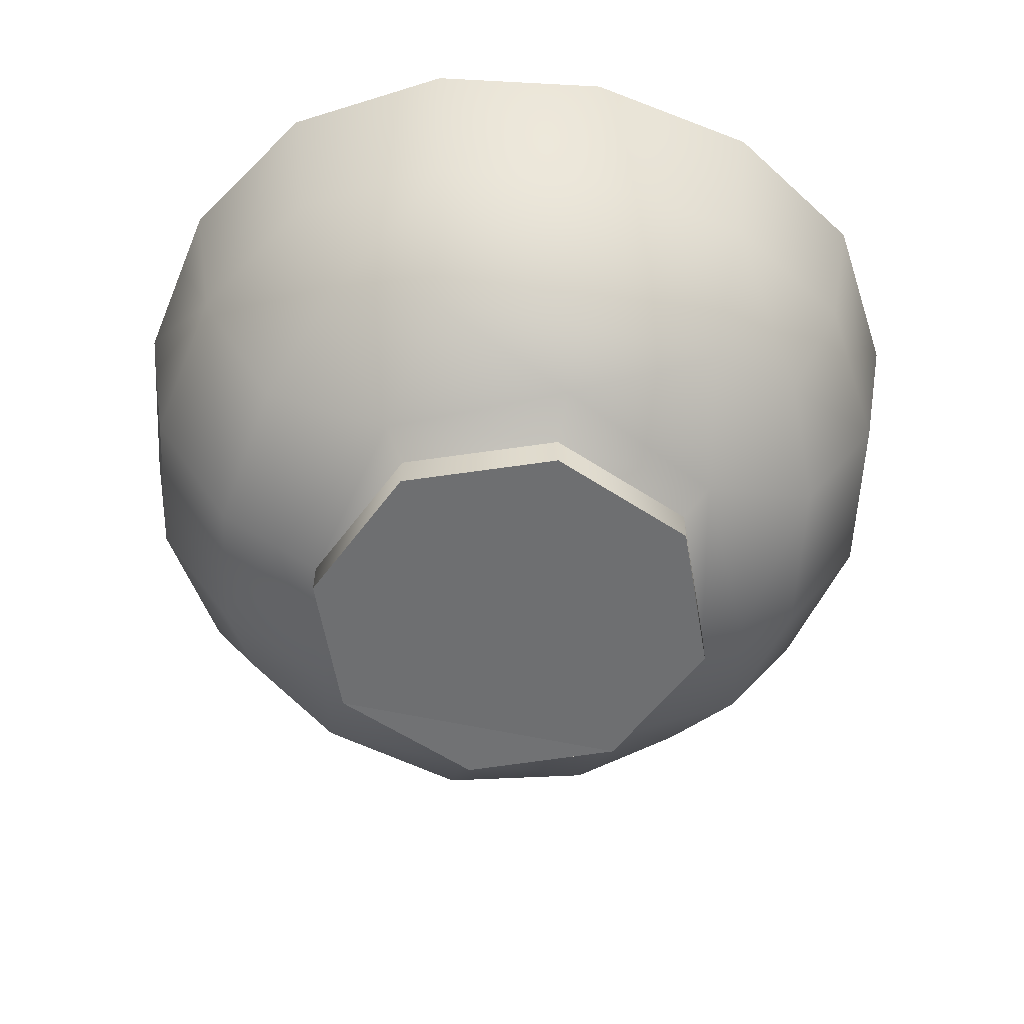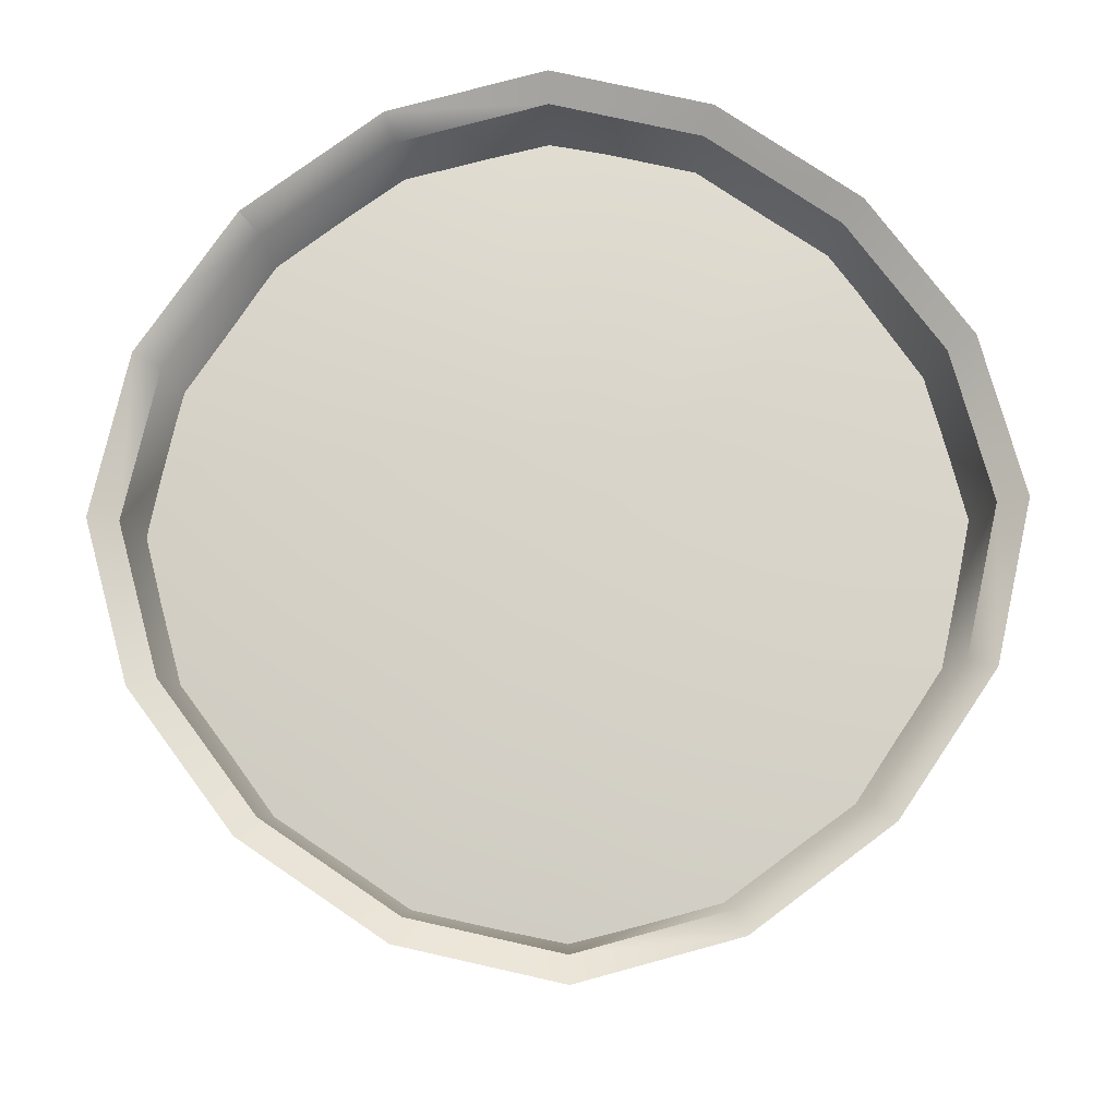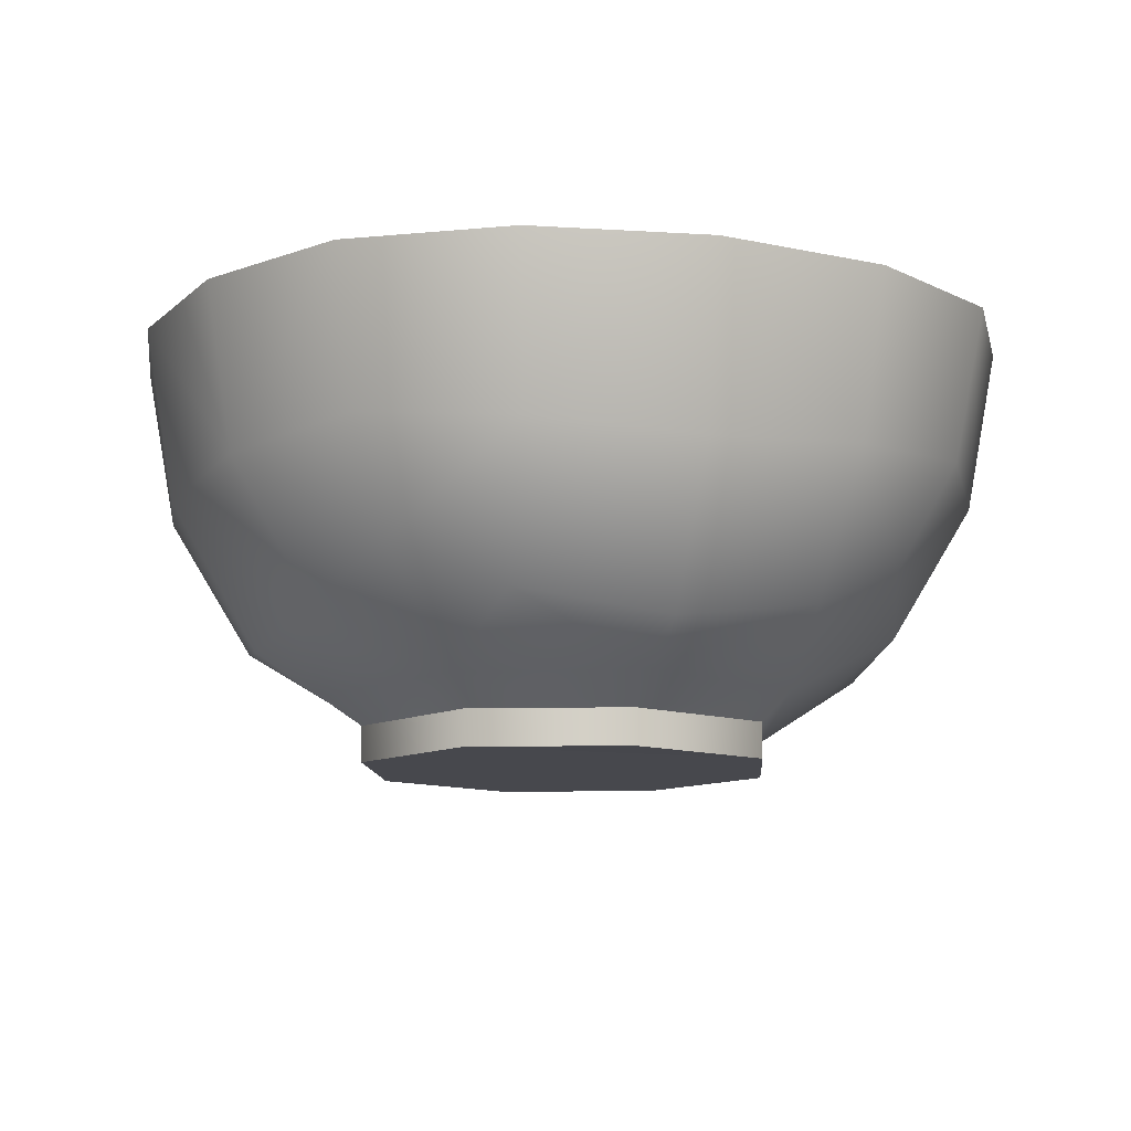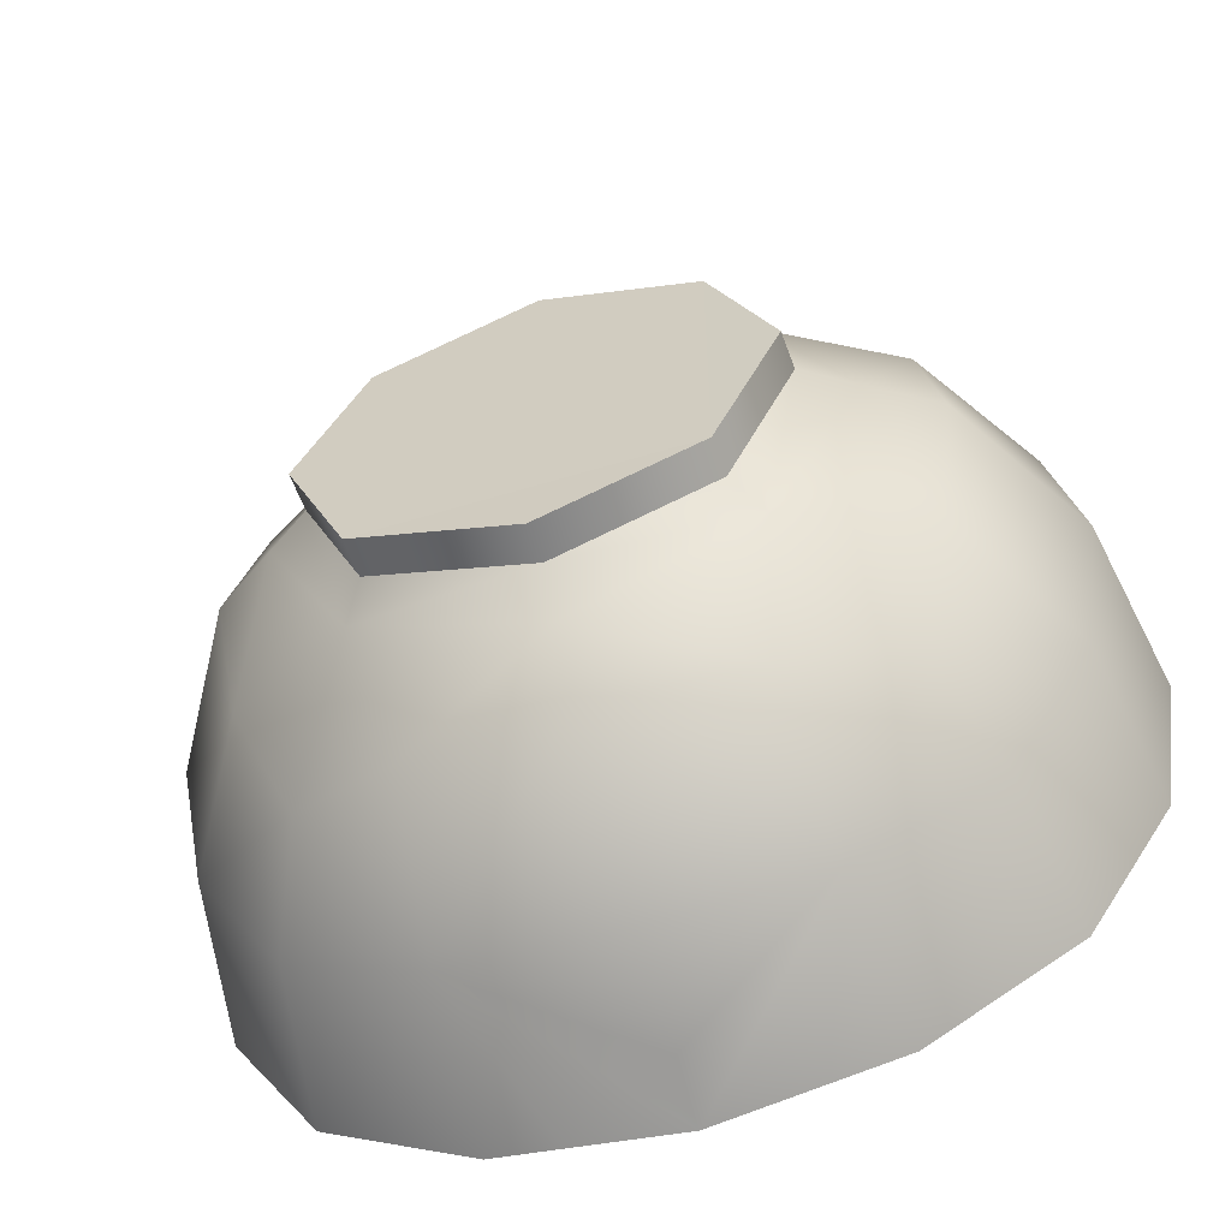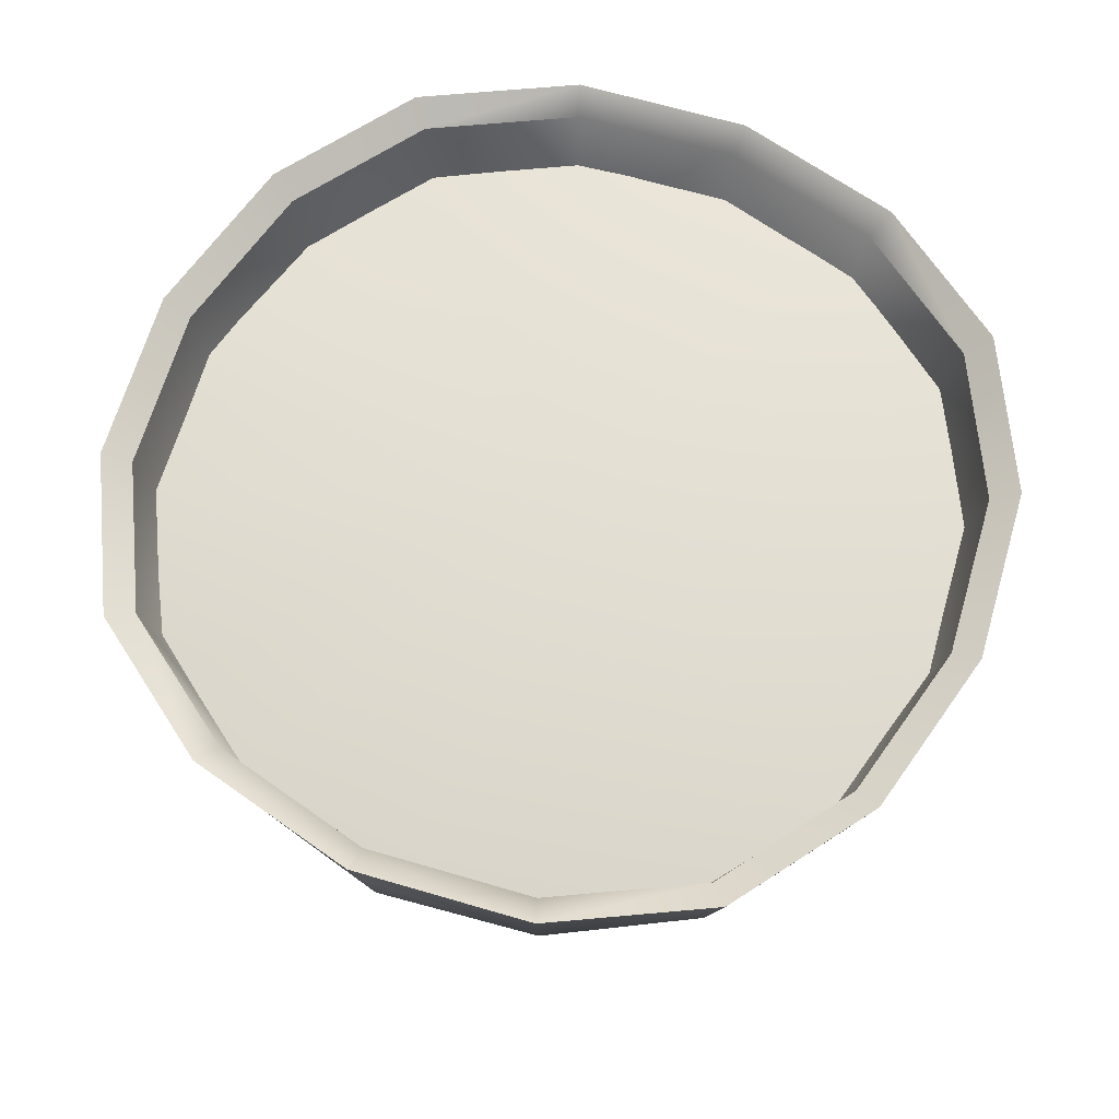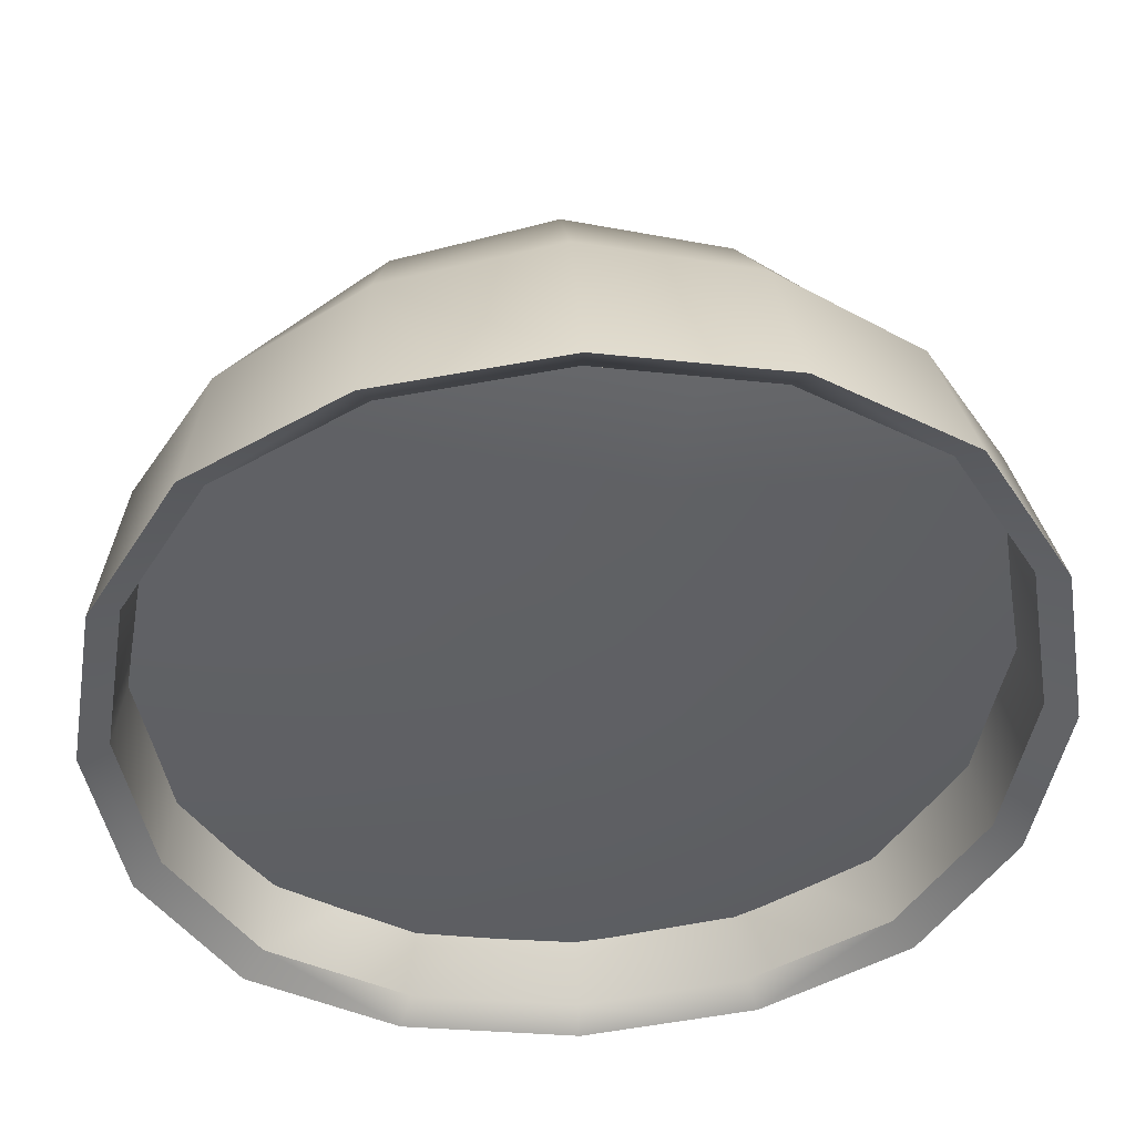
<metadata>
{"format":"obj","ext":"obj","renderer":"f3d","projection":"perspective","resolution":1024,"background":"white","views":[{"elev":-54.7,"azim":77.2,"up":"+Z"},{"elev":76.5,"azim":133.7,"up":"+Z"},{"elev":-11.6,"azim":-108.1,"up":"+Z"},{"elev":-60.7,"azim":-162.5,"up":"+Y"},{"elev":66.9,"azim":25.9,"up":"+Z"},{"elev":44.5,"azim":-3.3,"up":"+Y"}]}
</metadata>
<code>
g Stew:2
v 3.581 -3.581 -0.6098
v 2.504 -2.449 -2.106
v 4.212 -2.124 -1.241
v 0.02042 -3.657 -2.106
v 2.504 -2.449 -2.106
v 2.124 -4.212 -1.241
v 7.369e-07 -4.523 -1.552
v 3.668 -0.009329 -2.106
v 4.523 7.369e-07 -1.552
v -4.212 -2.124 -1.241
v -2.396 -2.497 -2.106
v -3.581 -3.581 -0.6098
v -3.627 -0.009132 -2.106
v -4.523 -7.369e-07 -1.552
v -2.124 -4.212 -1.241
v -2.396 -2.497 -2.106
v -2.124 4.212 -1.241
v -2.42 2.427 -2.106
v -3.581 3.581 -0.6098
v 0.02039 3.638 -2.106
v -7.369e-07 4.523 -1.552
v -4.212 2.124 -1.241
v -2.42 2.427 -2.106
v 3.581 3.581 -0.6098
v 4.212 2.124 -1.241
v 2.485 2.433 -2.106
v 2.124 4.212 -1.241
v 2.485 2.433 -2.106
v 5.371 -2.295 0.6761
v 4.212 -4.212 0.847
v 5.762 9.388e-07 0.5052
v 6.177 1.006e-06 2.971
v 5.762 -2.466 2.971
v 4.523 -4.523 2.971
v 4.212 4.212 0.847
v 5.371 2.295 0.6761
v 4.523 4.523 2.971
v 5.762 2.466 2.971
v 2.295 5.371 0.6761
v -9.388e-07 5.762 0.5052
v 2.466 5.762 2.971
v -4.212 4.212 0.847
v -2.295 5.371 0.6761
v -4.523 4.523 2.971
v -2.466 5.762 2.971
v -3.581 3.581 -0.6098
v -5.371 2.295 0.6761
v -4.212 4.212 0.847
v -5.762 -9.388e-07 0.5052
v -6.177 -1.006e-06 2.971
v -5.762 2.466 2.971
v -4.523 4.523 2.971
v -4.212 -4.212 0.847
v -5.371 -2.295 0.6761
v -4.523 -4.523 2.971
v -5.762 -2.466 2.971
v -2.295 -5.371 0.6761
v 9.388e-07 -5.762 0.5052
v -2.466 -5.762 2.971
v 3.581 -3.581 -0.6098
v 4.212 -4.212 0.847
v 2.295 -5.371 0.6761
v 4.523 -4.523 2.971
v 2.466 -5.762 2.971
v 3.229 -3.229 -0.9159
v 3.945 -3.945 0.8435
v 5.031 -2.15 0.6834
v 3.945 -1.989 -1.112
v 4.236 6.902e-07 -1.403
v 5.397 8.792e-07 0.5233
v 5.785 9.426e-07 2.728
v 5.397 -2.31 2.728
v 4.236 -4.236 2.728
v 3.229 3.229 -0.9159
v 3.945 1.989 -1.112
v 5.031 2.15 0.6834
v 3.945 3.945 0.8435
v 4.236 4.236 2.728
v 5.397 2.31 2.728
v 2.15 5.031 0.6834
v 0.6631 2.727 -1.786
v -8.792e-07 5.397 0.5233
v 2.31 5.397 2.728
v 2.466 5.762 2.971
v -1.006e-06 6.177 2.971
v -9.426e-07 5.785 2.728
v 2.31 5.397 2.728
v -3.229 3.229 -0.9159
v -1.989 3.945 -1.112
v -2.15 5.031 0.6834
v -3.945 3.945 0.8435
v -4.236 4.236 2.728
v -2.31 5.397 2.728
v -3.229 3.229 -0.9159
v -3.945 3.945 0.8435
v -5.031 2.15 0.6834
v -3.945 1.989 -1.112
v -4.236 -6.902e-07 -1.403
v -5.397 -8.792e-07 0.5233
v -5.785 -9.426e-07 2.728
v -5.397 2.31 2.728
v -4.236 4.236 2.728
v -3.229 -3.229 -0.9159
v -3.945 -1.989 -1.112
v -5.031 -2.15 0.6834
v -3.945 -3.945 0.8435
v -4.236 -4.236 2.728
v -5.397 -2.31 2.728
v -2.15 -5.031 0.6834
v -1.989 -3.945 -1.112
v 6.902e-07 -4.236 -1.403
v 8.792e-07 -5.397 0.5233
v -2.31 -5.397 2.728
v -2.466 -5.762 2.971
v -1.478 -5.929 2.971
v 9.426e-07 -5.785 2.728
v 1.006e-06 -6.177 2.971
v 3.229 -3.229 -0.9159
v 1.989 -3.945 -1.112
v 2.15 -5.031 0.6834
v 3.945 -3.945 0.8435
v 4.236 -4.236 2.728
v 2.31 -5.397 2.728
v -1.989 3.945 -1.112
v -3.229 3.229 -0.9159
v 0.6631 2.727 -1.786
v -1.989 -3.945 -1.112
v 6.902e-07 -4.236 -1.403
v 1.989 -3.945 -1.112
v 3.229 -3.229 -0.9159
v 3.945 -1.989 -1.112
v -4.236 -6.902e-07 -1.403
v -3.945 -1.989 -1.112
v -3.945 1.989 -1.112
v 3.945 1.989 -1.112
v 3.229 3.229 -0.9159
v 2.466 -5.762 2.971
v 4.523 -4.523 2.971
v 4.236 -4.236 2.728
v 2.31 -5.397 2.728
v 5.762 -2.466 2.971
v 5.397 -2.31 2.728
v 6.177 1.006e-06 2.971
v 5.785 9.426e-07 2.728
v 5.762 2.466 2.971
v 5.397 2.31 2.728
v 4.236 4.236 2.728
v 4.523 4.523 2.971
v -1.447 5.934 2.971
v -2.466 5.762 2.971
v -2.31 5.397 2.728
v -9.426e-07 5.785 2.728
v -1.006e-06 6.177 2.971
v -4.523 4.523 2.971
v -4.236 4.236 2.728
v -5.762 2.466 2.971
v -5.397 2.31 2.728
v -6.177 -1.006e-06 2.971
v -5.785 -9.426e-07 2.728
v -5.762 -2.466 2.971
v -5.397 -2.31 2.728
v -4.523 -4.523 2.971
v -4.236 -4.236 2.728
v 1.528 -5.92 2.971
v 9.426e-07 -5.785 2.728
v 1.006e-06 -6.177 2.971
v -2.466 -5.762 2.971
v -2.31 -5.397 2.728
v -1.447 5.934 2.971
v -1.006e-06 6.177 2.971
v -1.478 -5.929 2.971
v 1.006e-06 -6.177 2.971
v 9.815e-07 -6.024 2.064
v 1.528 -5.92 2.971
v -3.229 -3.229 -0.9159
v 4.236 6.902e-07 -1.403
v 0.03524 -3.028 -2.508
v 2.208 -2.131 -2.5
v 2.208 -2.131 -2.5
v 3.058 -0.01599 -2.501
v -2.953 -0.01599 -2.522
v -2.055 -2.196 -2.503
v -2.055 -2.196 -2.503
v 0.03524 2.994 -2.509
v -2.083 2.093 -2.511
v -2.083 2.093 -2.511
v 2.179 2.107 -2.504
v 2.179 2.107 -2.504
v -9.426e-07 5.785 2.728
v 2.202 2.099 -3.014
v 3.081 -0.02419 -3.012
v 2.232 -2.14 -3.01
v 2.232 -2.14 -3.01
v 0.05861 -3.036 -3.018
v -2.032 -2.205 -3.013
v -2.032 -2.205 -3.013
v -2.93 -0.02419 -3.032
v -2.059 2.084 -3.022
v 2.232 -2.14 -3.01
v -2.032 -2.205 -3.013
v -2.059 2.084 -3.022
v 2.202 2.099 -3.014
v 2.232 -2.14 -3.01
v -2.059 2.084 -3.022
v 0.05861 2.986 -3.019
v 2.202 2.099 -3.014
v -2.059 2.084 -3.022
v -2.083 2.093 -2.511
v 0.03524 2.994 -2.509
v 0.05861 2.986 -3.019
v -2.059 2.084 -3.022
v 2.179 2.107 -2.504
v 2.202 2.099 -3.014
v 2.179 2.107 -2.504
v 3.058 -0.01599 -2.501
v 3.081 -0.02419 -3.012
v 2.202 2.099 -3.014
v 2.208 -2.131 -2.5
v 2.232 -2.14 -3.01
v 0.03524 -3.028 -2.508
v 0.05861 -3.036 -3.018
v -2.055 -2.196 -2.503
v -2.032 -2.205 -3.013
v -2.953 -0.01599 -2.522
v -2.93 -0.02419 -3.032
f 1 2 3
f 4 5 6
f 6 7 4
f 3 2 8
f 8 9 3
f 10 11 12
f 13 11 10
f 10 14 13
f 15 16 4
f 4 7 15
f 17 18 19
f 20 18 17
f 17 21 20
f 22 23 13
f 13 14 22
f 24 25 26
f 8 26 25
f 25 9 8
f 27 28 20
f 20 21 27
f 1 3 29
f 29 30 1
f 9 31 29
f 29 3 9
f 32 33 29
f 29 31 32
f 34 30 29
f 29 33 34
f 24 35 36
f 36 25 24
f 37 38 36
f 36 35 37
f 32 31 36
f 36 38 32
f 9 25 36
f 36 31 9
f 24 27 39
f 39 35 24
f 21 40 39
f 39 27 21
f 37 35 39
f 39 41 37
f 19 42 43
f 43 17 19
f 44 45 43
f 43 42 44
f 21 17 43
f 43 40 21
f 46 22 47
f 47 48 46
f 14 49 47
f 47 22 14
f 50 51 47
f 47 49 50
f 52 48 47
f 47 51 52
f 12 53 54
f 54 10 12
f 55 56 54
f 54 53 55
f 50 49 54
f 54 56 50
f 14 10 54
f 54 49 14
f 12 15 57
f 57 53 12
f 7 58 57
f 57 15 7
f 55 53 57
f 57 59 55
f 60 61 62
f 62 6 60
f 63 64 62
f 62 61 63
f 7 6 62
f 62 58 7
f 65 66 67
f 67 68 65
f 69 68 67
f 67 70 69
f 71 70 67
f 67 72 71
f 73 72 67
f 67 66 73
f 74 75 76
f 76 77 74
f 78 77 76
f 76 79 78
f 71 79 76
f 76 70 71
f 69 70 76
f 76 75 69
f 74 77 80
f 80 81 74
f 81 80 82
f 83 84 85
f 85 86 83
f 78 87 80
f 80 77 78
f 88 89 90
f 90 91 88
f 92 91 90
f 90 93 92
f 81 82 90
f 90 89 81
f 94 95 96
f 96 97 94
f 98 97 96
f 96 99 98
f 100 99 96
f 96 101 100
f 102 101 96
f 96 95 102
f 103 104 105
f 105 106 103
f 107 106 105
f 105 108 107
f 100 108 105
f 105 99 100
f 98 99 105
f 105 104 98
f 103 106 109
f 109 110 103
f 111 110 109
f 109 112 111
f 113 114 115
f 116 113 115
f 116 115 117
f 107 113 109
f 109 106 107
f 118 119 120
f 120 121 118
f 122 121 120
f 120 123 122
f 111 112 120
f 120 119 111
f 124 125 126
f 127 128 126
f 126 128 129
f 130 131 126
f 126 132 133
f 125 134 126
f 126 135 136
f 137 138 139
f 139 140 137
f 139 138 141
f 141 142 139
f 143 144 142
f 142 141 143
f 143 145 146
f 146 144 143
f 147 146 145
f 145 148 147
f 147 148 84
f 84 83 147
f 149 150 151
f 149 151 152
f 149 152 153
f 150 154 155
f 155 151 150
f 156 157 155
f 155 154 156
f 158 159 157
f 157 156 158
f 158 160 161
f 161 159 158
f 160 162 163
f 163 161 160
f 164 137 140
f 164 140 165
f 164 165 166
f 167 168 163
f 163 162 167
f 60 6 5
f 43 45 169
f 43 169 170
f 40 43 170
f 39 40 170
f 170 41 39
f 171 59 57
f 172 171 57
f 173 172 57
f 173 57 58
f 62 64 174
f 62 174 172
f 62 172 173
f 62 173 58
f 133 175 126
f 126 175 127
f 134 132 126
f 126 176 135
f 131 176 126
f 129 130 126
f 177 178 5
f 5 4 177
f 2 179 180
f 180 8 2
f 181 182 11
f 11 13 181
f 16 183 177
f 177 4 16
f 184 185 18
f 18 20 184
f 23 186 181
f 181 13 23
f 180 187 26
f 26 8 180
f 28 188 184
f 184 20 28
f 23 22 46
f 16 15 12
f 28 27 24
f 90 82 189
f 189 93 90
f 189 82 80
f 80 87 189
f 120 112 116
f 116 123 120
f 112 109 113
f 113 116 112
f 190 191 192
f 193 194 195
f 196 197 198
f 199 200 201
f 202 203 204
f 205 206 207
f 208 209 210
f 210 211 208
f 209 212 213
f 213 210 209
f 214 215 216
f 216 217 214
f 215 218 219
f 219 216 215
f 218 220 221
f 221 219 218
f 220 222 223
f 223 221 220
f 222 224 225
f 225 223 222
f 224 208 211
f 211 225 224
g Stew:10
v 0.2138 0.08687 2.516
v 4.093 -4.128 1.755
v 5.242 -2.258 1.755
v 2.622 -5.166 1.755
v 0.5412 -5.775 1.755
v -0.9868 -5.701 1.755
v -2.243 -5.459 1.755
v -4.779 -3.553 1.755
v -3.641 -4.441 1.755
v -5.539 -2.375 1.755
v -5.718 -0.672 1.755
v -5.801 0.7545 1.755
v -5.221 2.373 1.687
v 5.655 0.001414 1.755
v 5.28 2.187 1.755
v 4.131 4.095 1.755
v 2.788 5.066 1.755
v 1.627 5.575 1.742
v 0.1268 5.87 1.727
v -1.558 5.665 1.73
v -4.102 4.156 1.716
f 226 227 228
f 226 229 227
f 226 230 229
f 231 230 226
f 226 232 231
f 226 233 234
f 226 234 232
f 235 233 226
f 226 236 235
f 237 236 226
f 226 238 237
f 226 228 239
f 226 239 240
f 226 240 241
f 226 241 242
f 226 242 243
f 226 243 244
f 226 244 245
f 226 245 246
f 226 246 238

</code>
